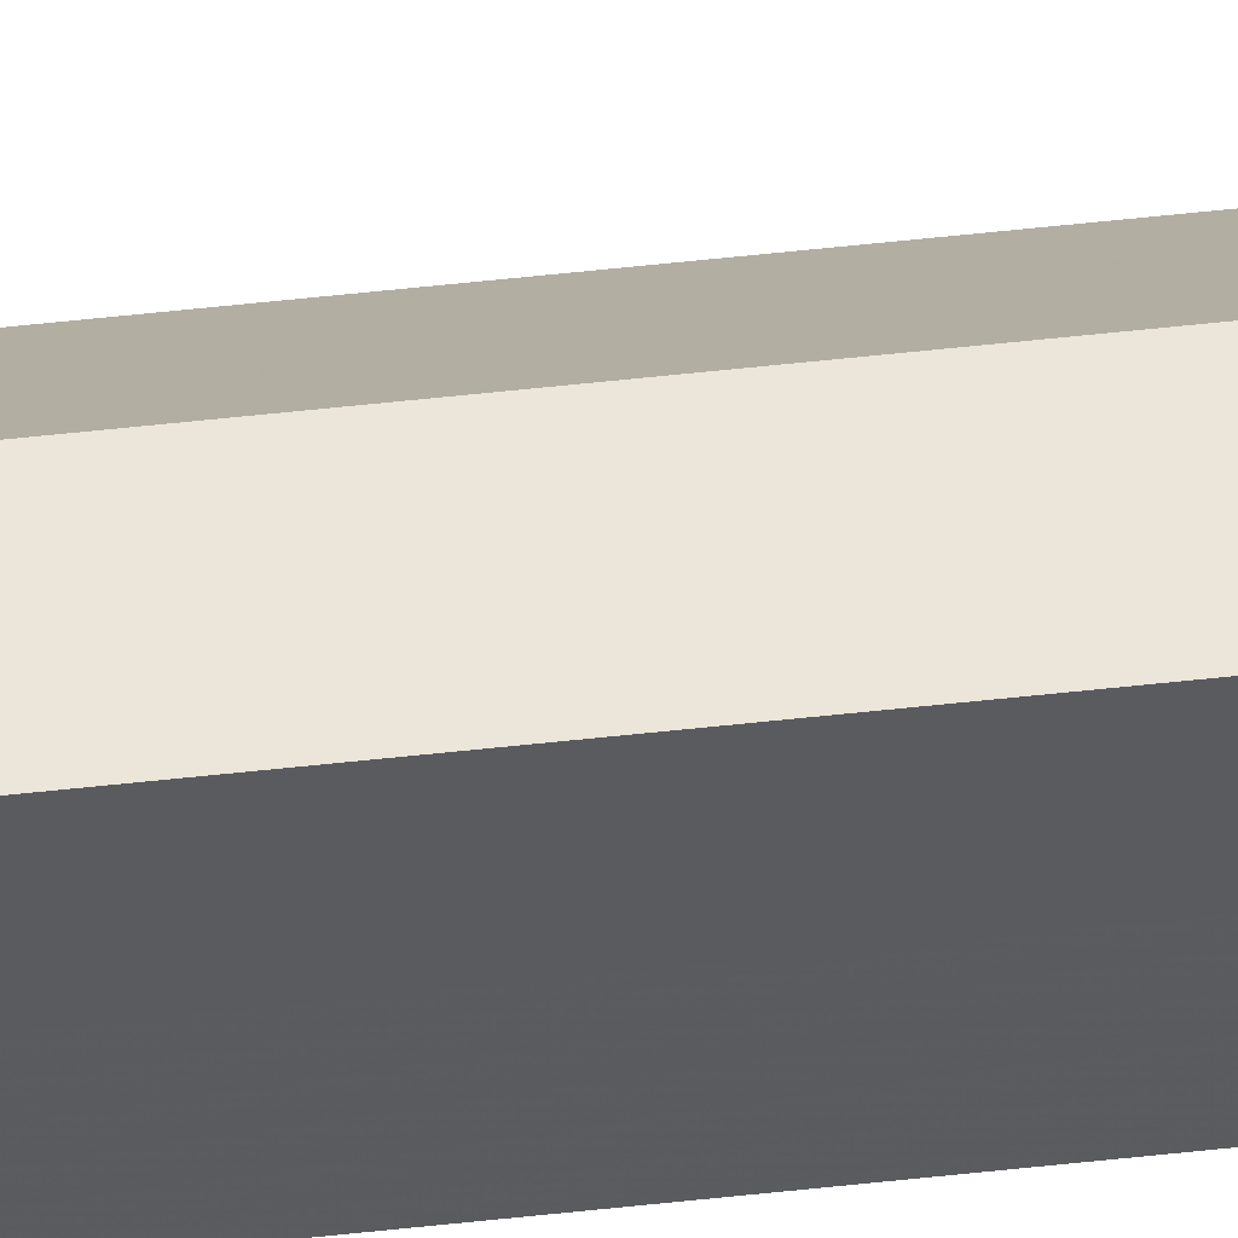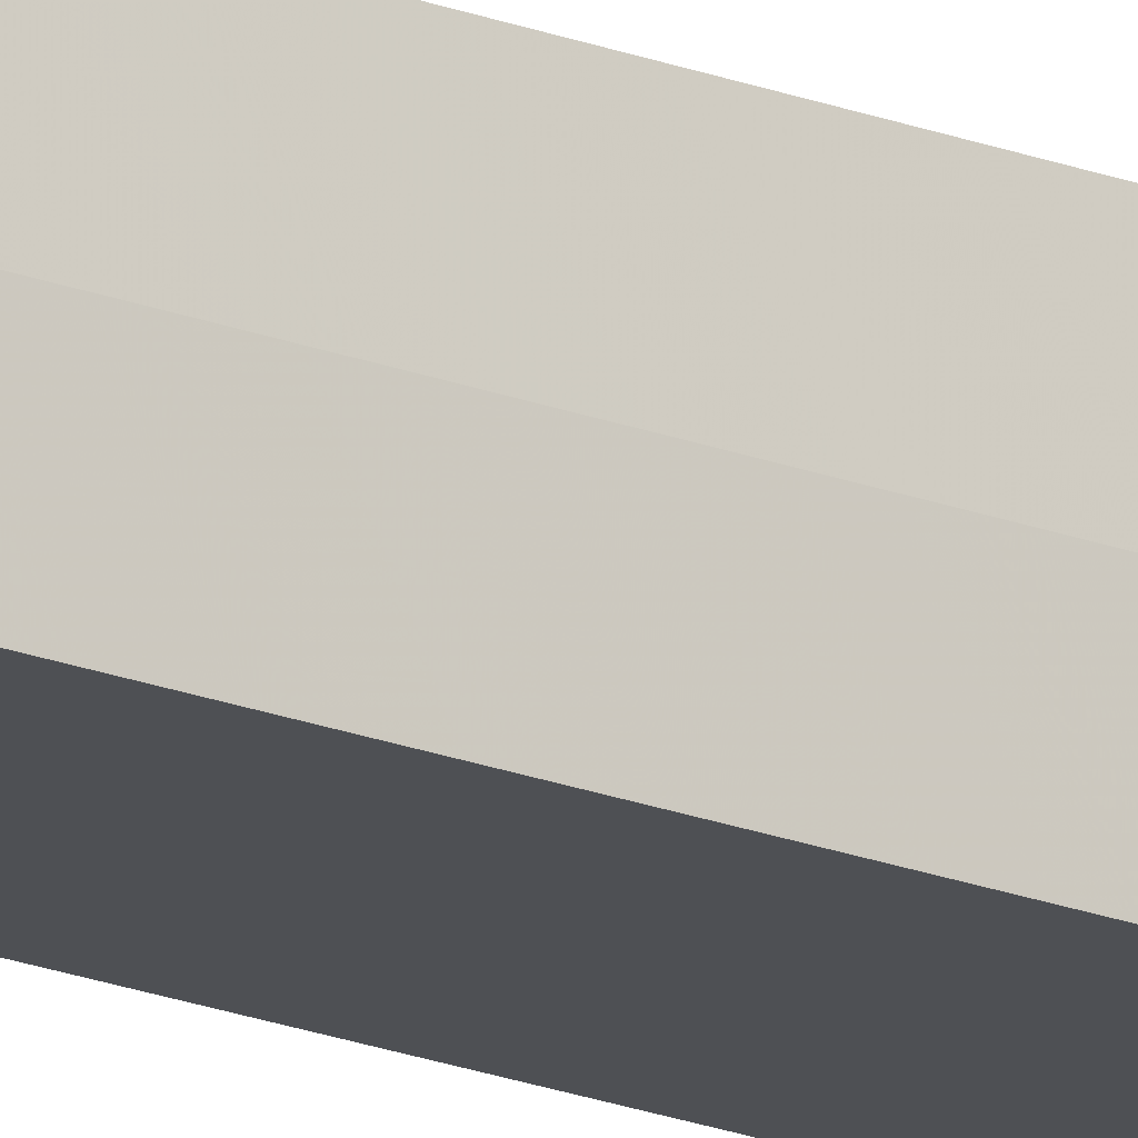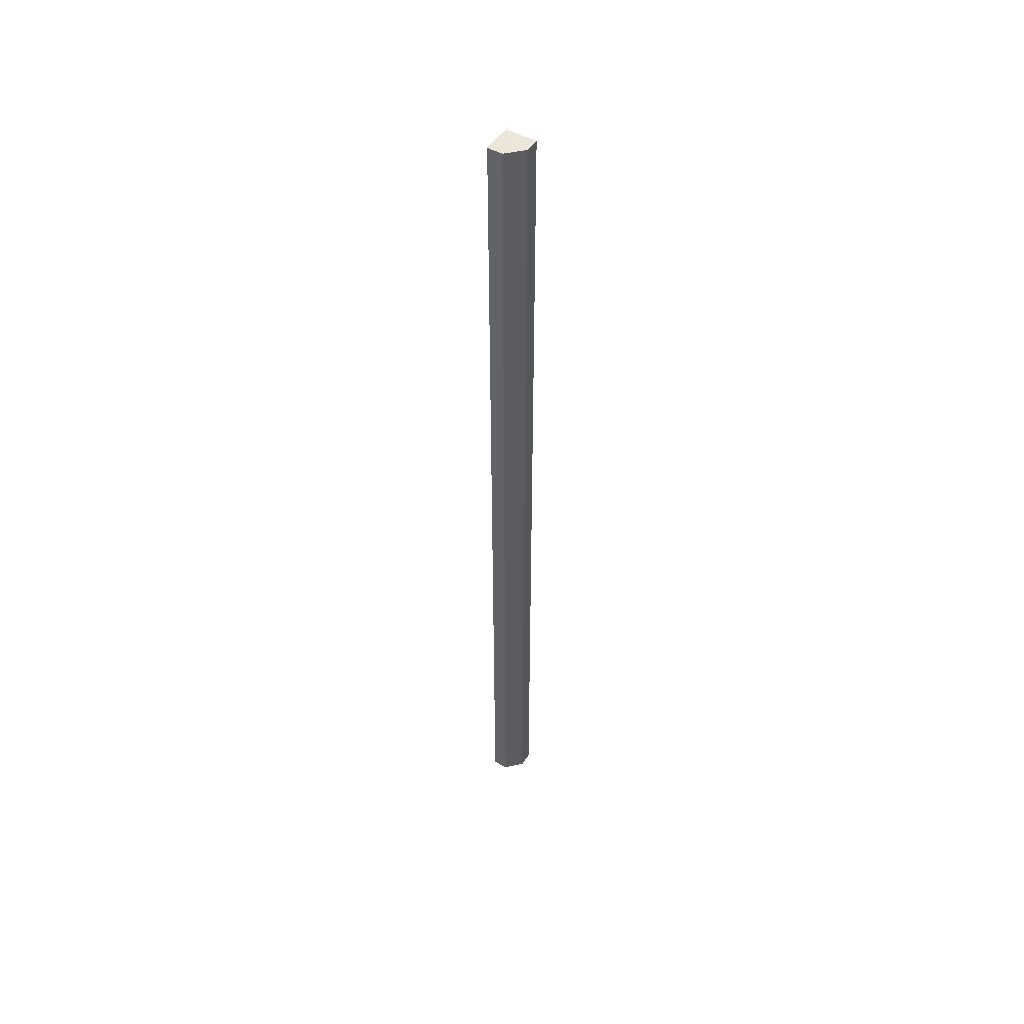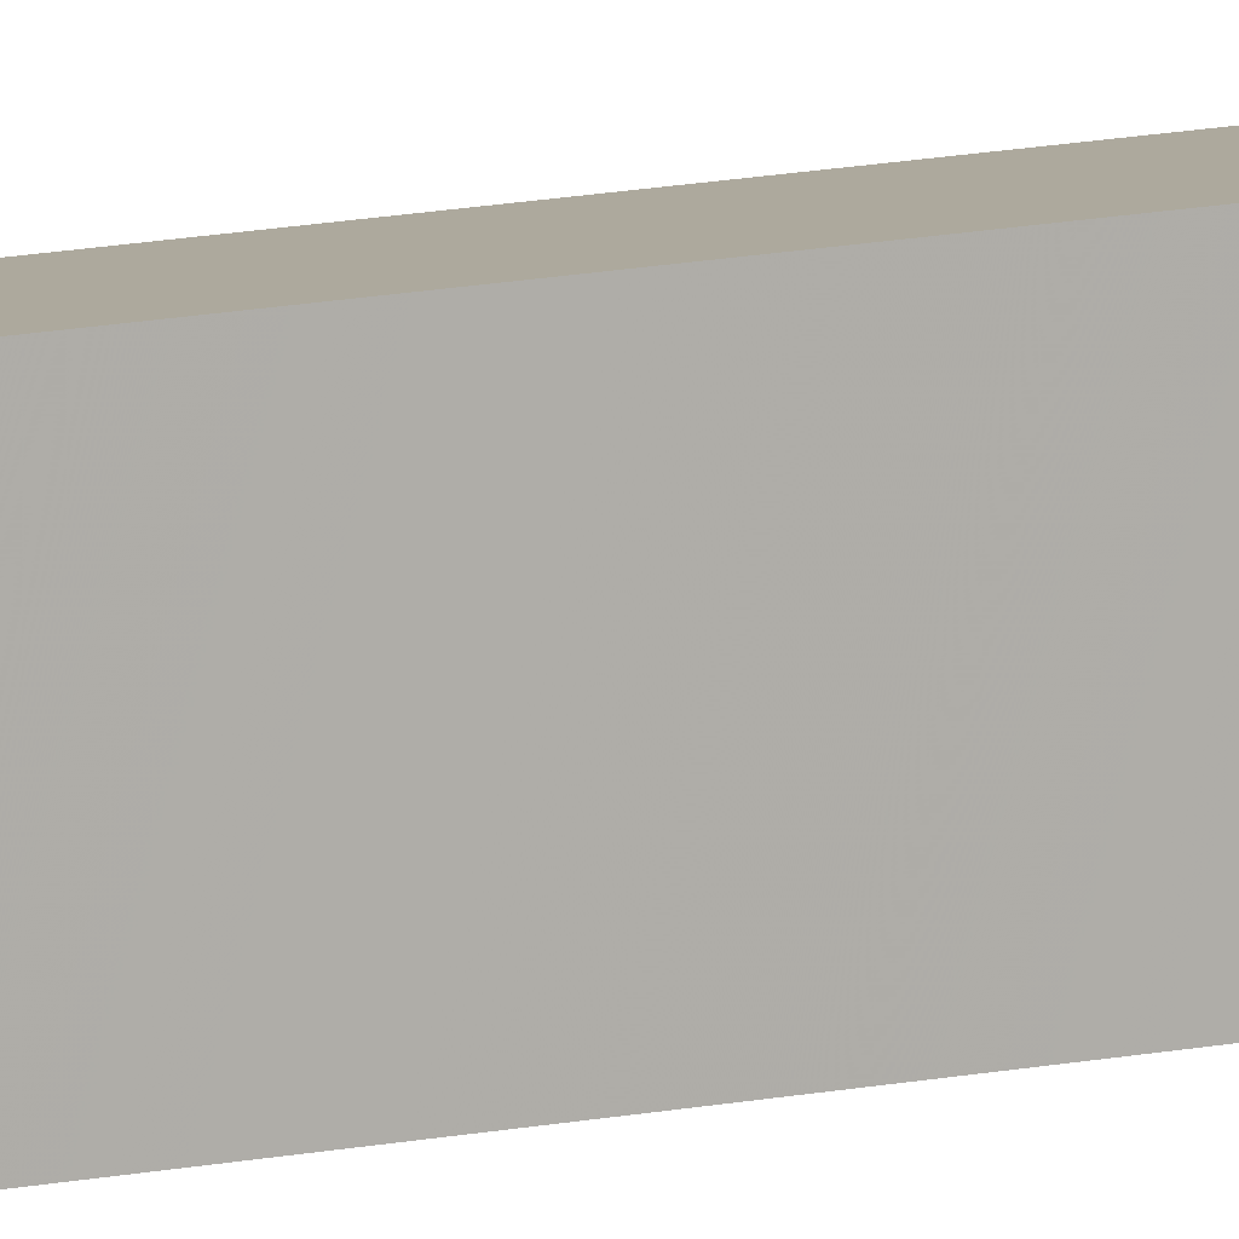
<metadata>
{"format":"obj","ext":"obj","renderer":"f3d","projection":"perspective","resolution":1024,"background":"white","views":[{"elev":55.4,"azim":-96.7,"up":"+Y"},{"elev":-18.6,"azim":-127.7,"up":"+Y"},{"elev":49.6,"azim":121.4,"up":"+Z"},{"elev":9.8,"azim":-123.4,"up":"+Y"}]}
</metadata>
<code>
o 7569
v 2230 1861 7.98
v 2230 1861 7.98
v 2230 1861 7.347
v 2230 1861 7.98
v 2230 1861 7.347
v 2230 1861 7.98
v 2230 1861 7.347
v 2230 1861 7.98
v 2230 1861 7.347
v 2230 1861 7.98
v 2230 1861 7.347
v 2230 1861 7.98
v 2230 1861 7.347
v 2230 1861 7.98
v 2230 1861 7.98
v 2230 1861 7.98
v 2230 1861 7.98
v 2230 1861 7.98
v 2230 1861 7.98
v 2230 1861 7.98
v 2230 1861 7.347
v 2230 1861 7.347
v 2230 1861 7.347
v 2230 1861 7.347
v 2230 1861 7.347
v 2230 1861 7.98
v 2230 1861 7.347
v 2230 1861 7.98
v 2230 1861 7.98
v 2230 1861 7.98
v 2230 1861 7.98
v 2230 1861 7.347
v 2230 1861 7.98
v 2230 1861 7.98
v 2230 1861 7.98
v 2230 1861 7.347
v 2230 1861 7.347
v 2230 1861 7.347
v 2230 1861 7.347
v 2230 1861 7.347
v 2230 1861 7.347
v 2230 1861 7.347
v 2230 1861 7.347
v 2230 1861 7.347
f 1 2 3
f 4 1 5
f 6 4 7
f 7 8 9
f 9 10 11
f 11 12 13
f 14 15 12
f 14 12 16
f 14 16 17
f 14 18 15
f 14 17 19
f 14 20 18
f 14 19 20
f 21 18 22
f 23 19 24
f 25 26 21
f 27 28 23
f 29 30 25
f 30 31 32
f 33 34 27
f 34 35 36
f 37 38 39
f 37 40 38
f 37 39 41
f 37 42 40
f 37 41 43
f 37 44 42
f 37 43 44

</code>
